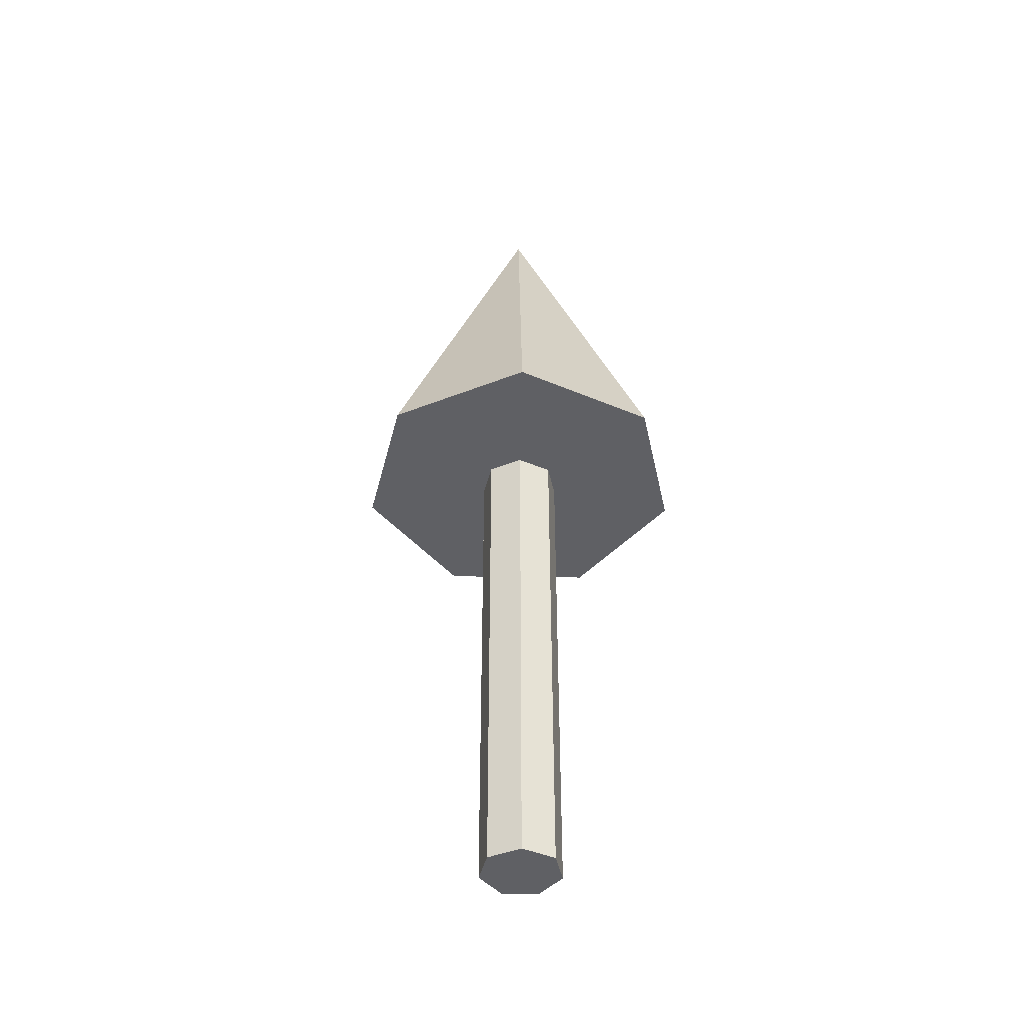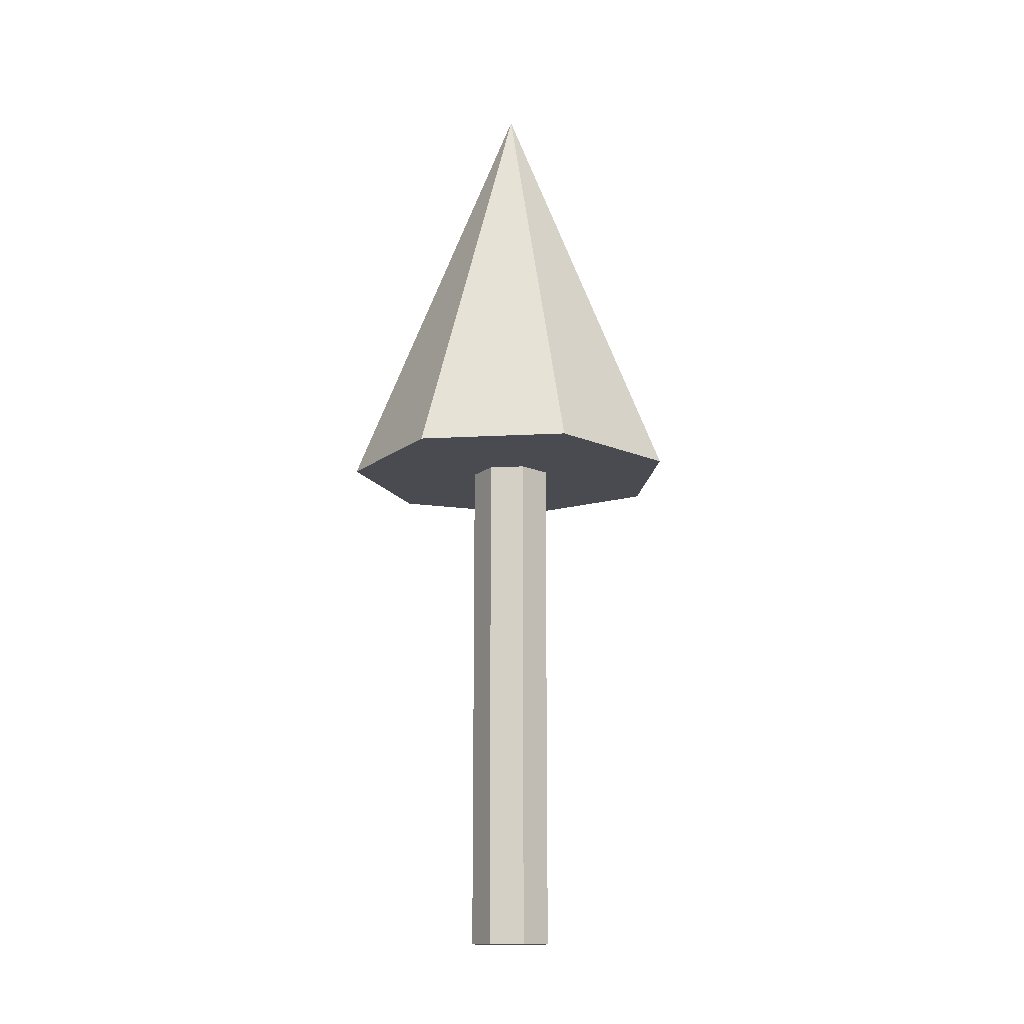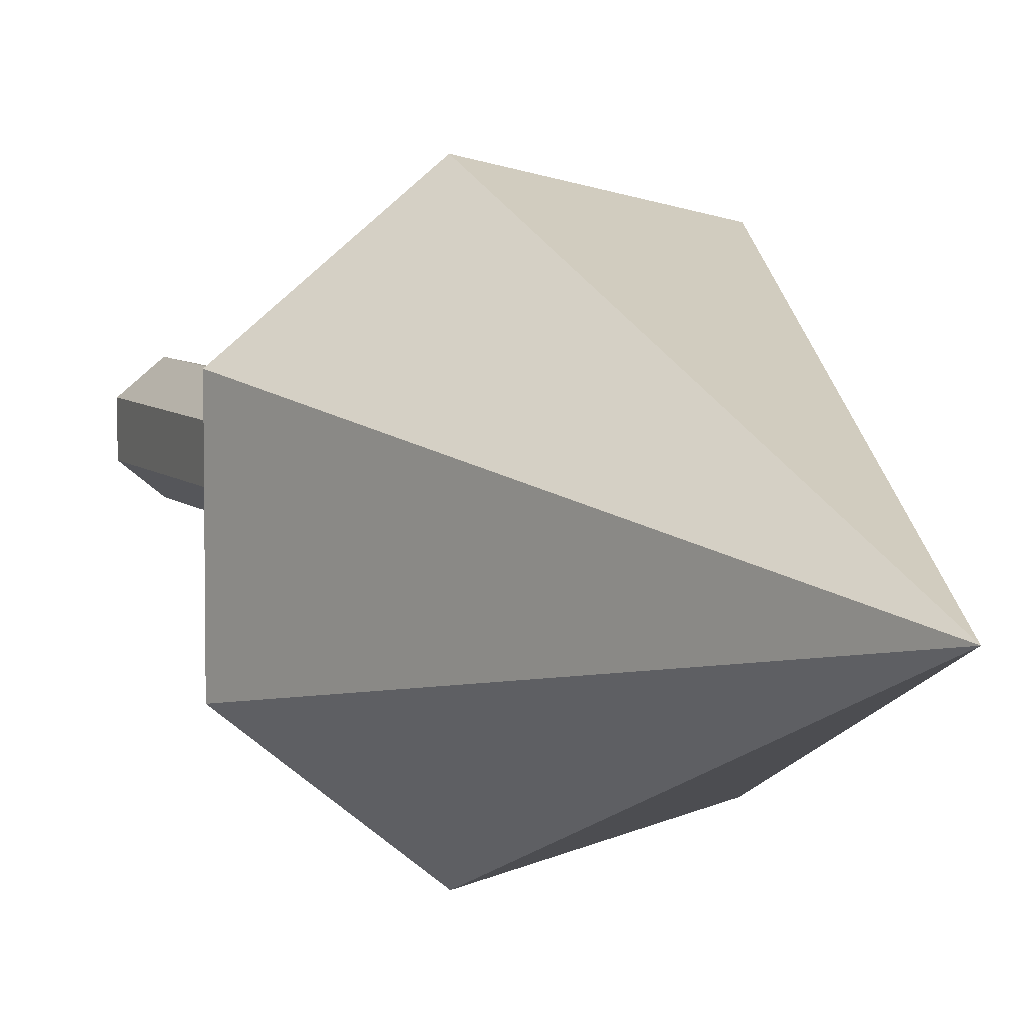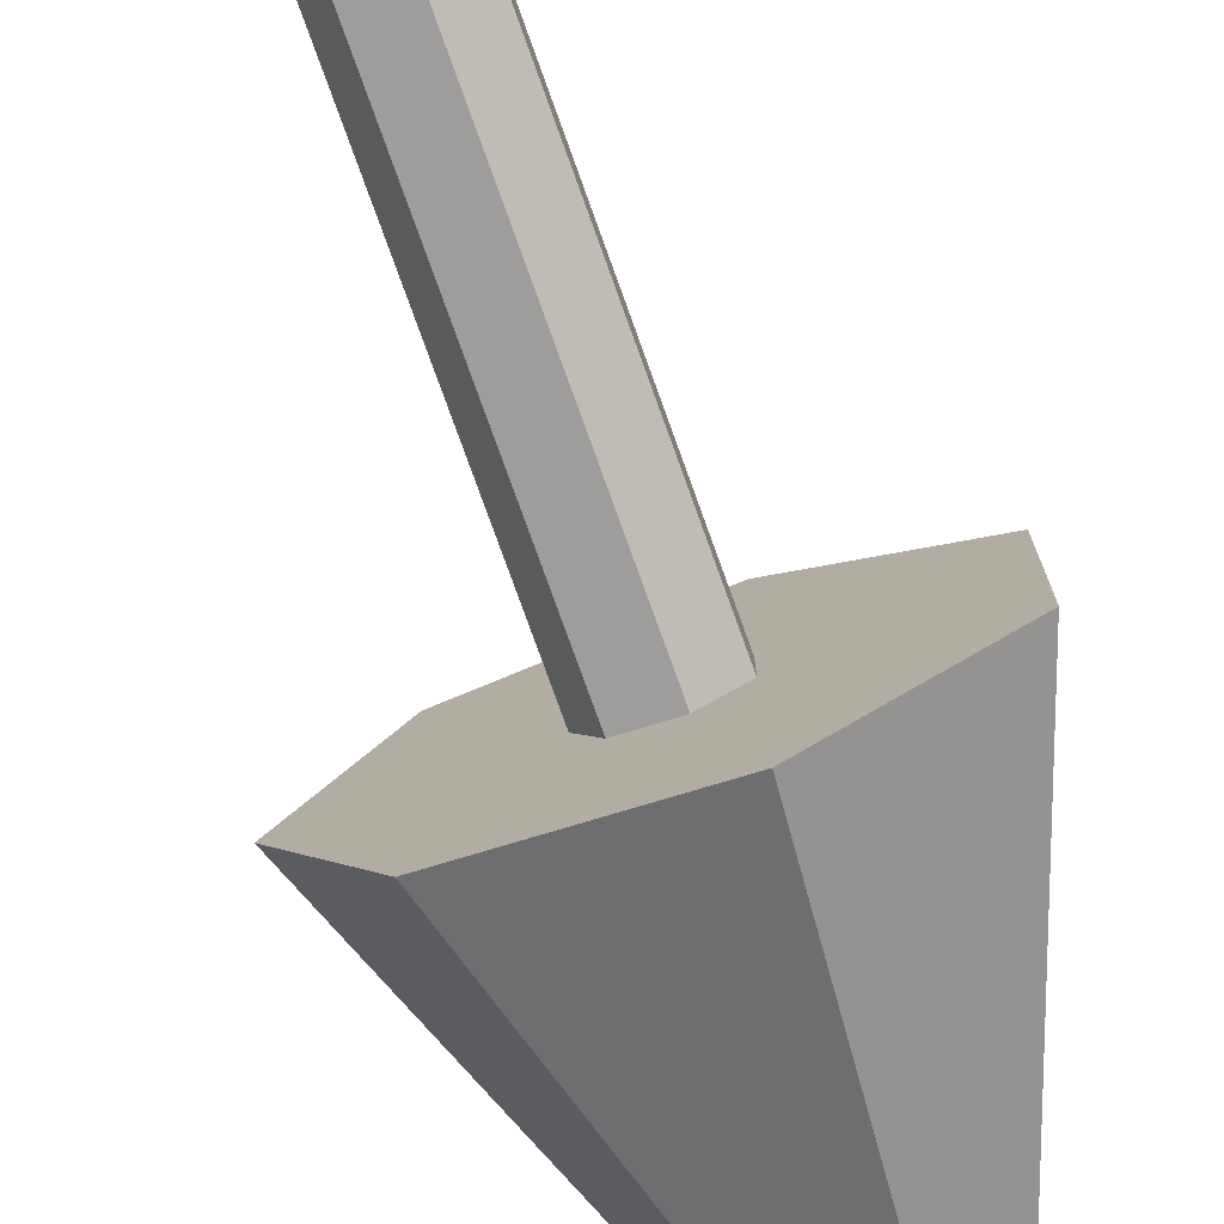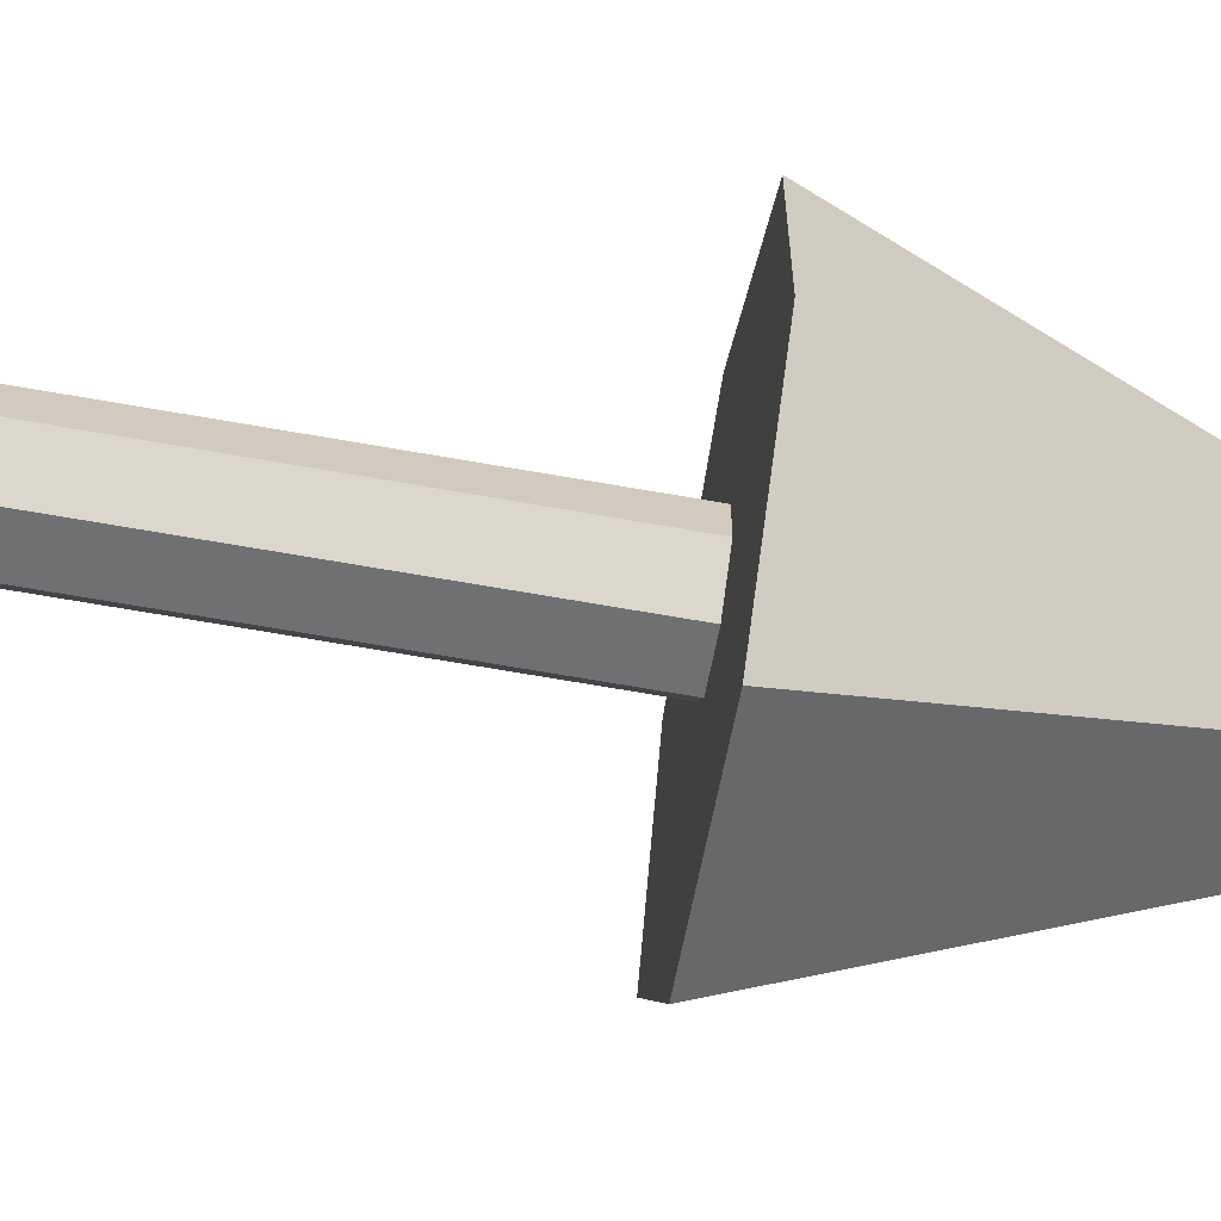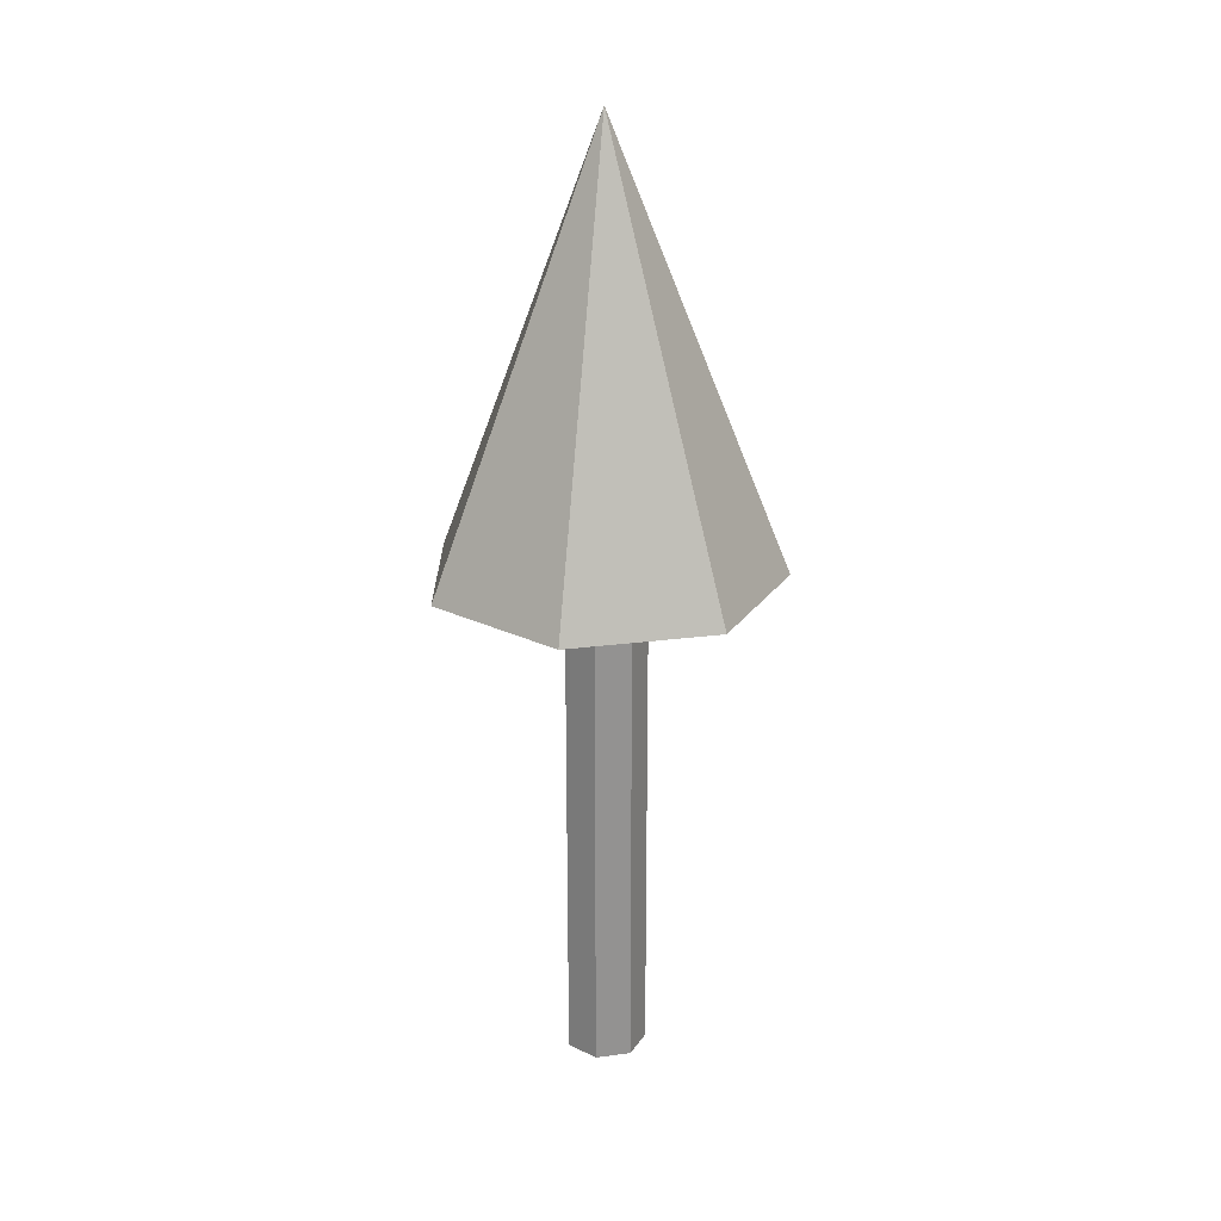
<metadata>
{"format":"obj","ext":"obj","renderer":"f3d","projection":"perspective","resolution":1024,"background":"white","views":[{"elev":-43.8,"azim":-168.0,"up":"+Z"},{"elev":-14.4,"azim":-82.9,"up":"+Z"},{"elev":6.4,"azim":-22.4,"up":"+Y"},{"elev":-78.0,"azim":-160.2,"up":"+Y"},{"elev":-67.9,"azim":-100.0,"up":"+Y"},{"elev":23.7,"azim":-51.1,"up":"+Z"}]}
</metadata>
<code>
g default
v 0.3974 0.4983 1.789
v -0.1418 0.6214 1.789
v -0.5743 0.2766 1.789
v -0.5743 -0.2766 1.789
v -0.1418 -0.6214 1.789
v 0.3974 -0.4983 1.789
v 0.6374 0 1.789
v 0 0 3.384
v 0.09409 0.118 -0.09949
v -0.03358 0.1471 -0.09949
v -0.136 0.06548 -0.09949
v -0.136 -0.06548 -0.09949
v -0.03358 -0.1471 -0.09949
v 0.09409 -0.118 -0.09949
v 0.1509 0 -0.09949
v 0.09409 0.118 1.901
v -0.03358 0.1471 1.901
v -0.136 0.06548 1.901
v -0.136 -0.06548 1.901
v -0.03358 -0.1471 1.901
v 0.09409 -0.118 1.901
v 0.1509 0 1.901
v 0 0 -0.09949
v 0 0 1.901
g pCone2
f 1 7 6 5 4 3 2
f 1 2 8
f 2 3 8
f 3 4 8
f 4 5 8
f 5 6 8
f 6 7 8
f 7 1 8
f 9 10 17 16
f 10 11 18 17
f 11 12 19 18
f 12 13 20 19
f 13 14 21 20
f 14 15 22 21
f 15 9 16 22
f 10 9 23
f 11 10 23
f 12 11 23
f 13 12 23
f 14 13 23
f 15 14 23
f 9 15 23
f 16 17 24
f 17 18 24
f 18 19 24
f 19 20 24
f 20 21 24
f 21 22 24
f 22 16 24

</code>
